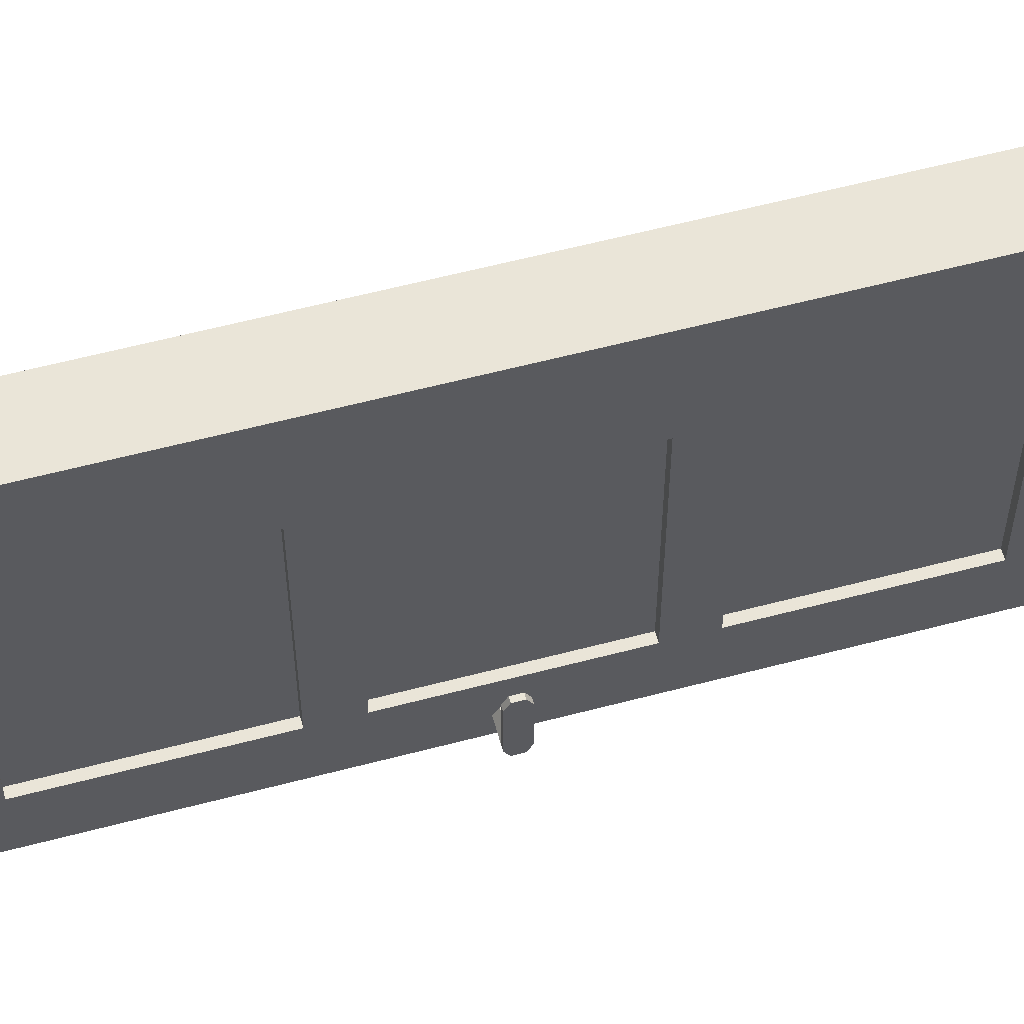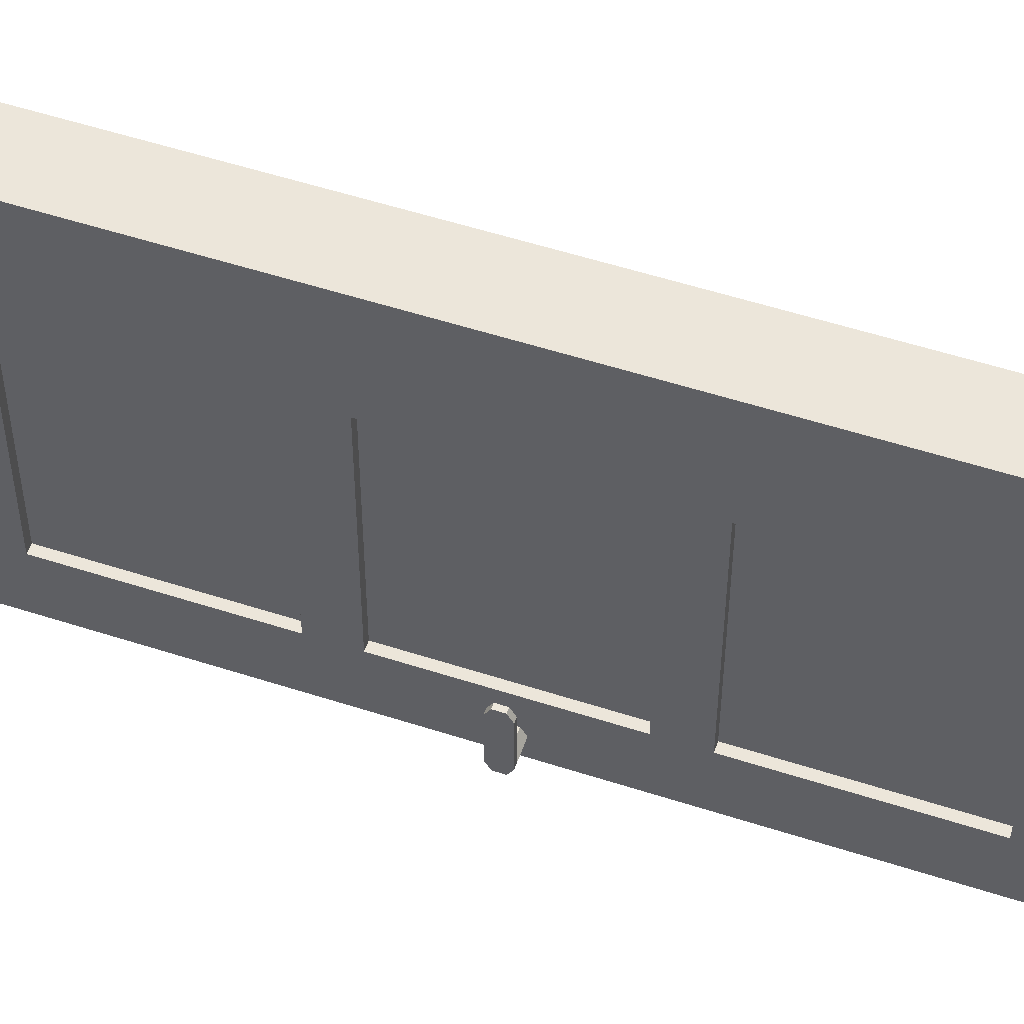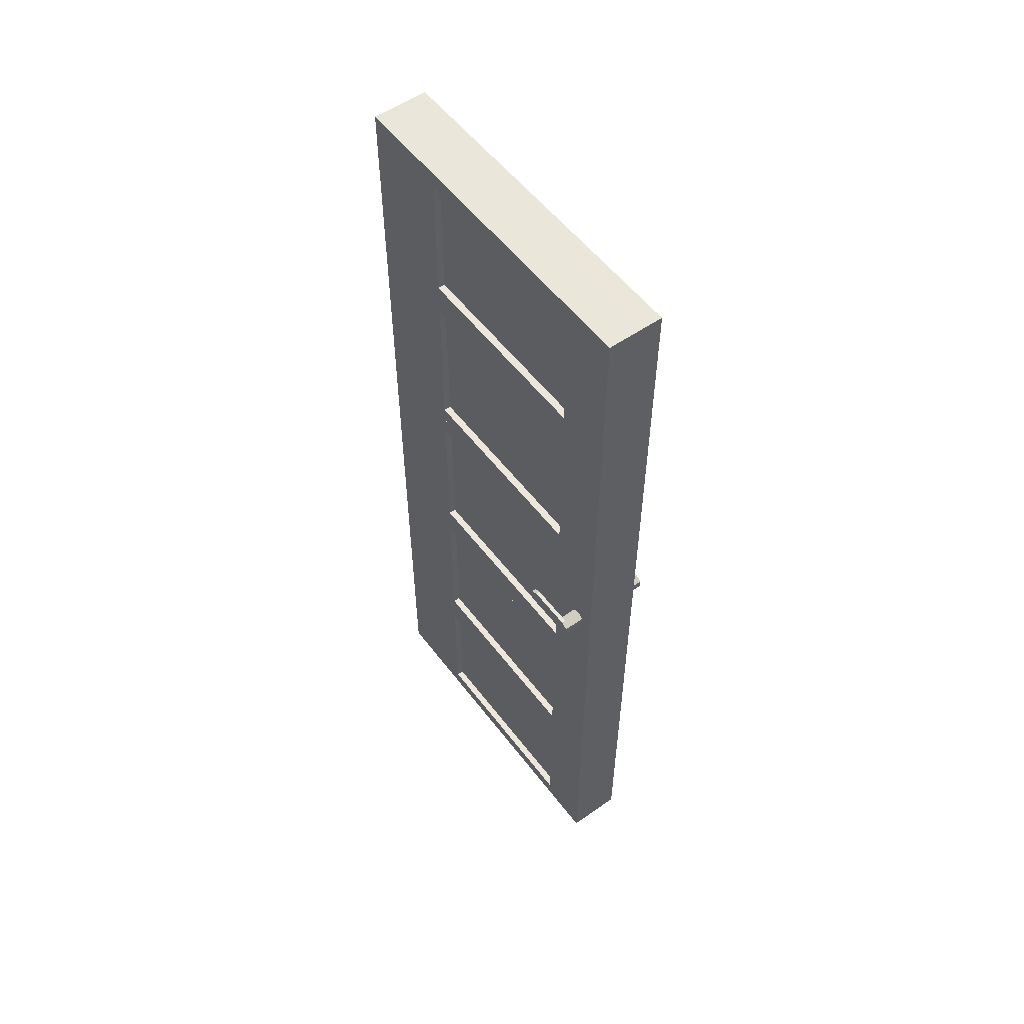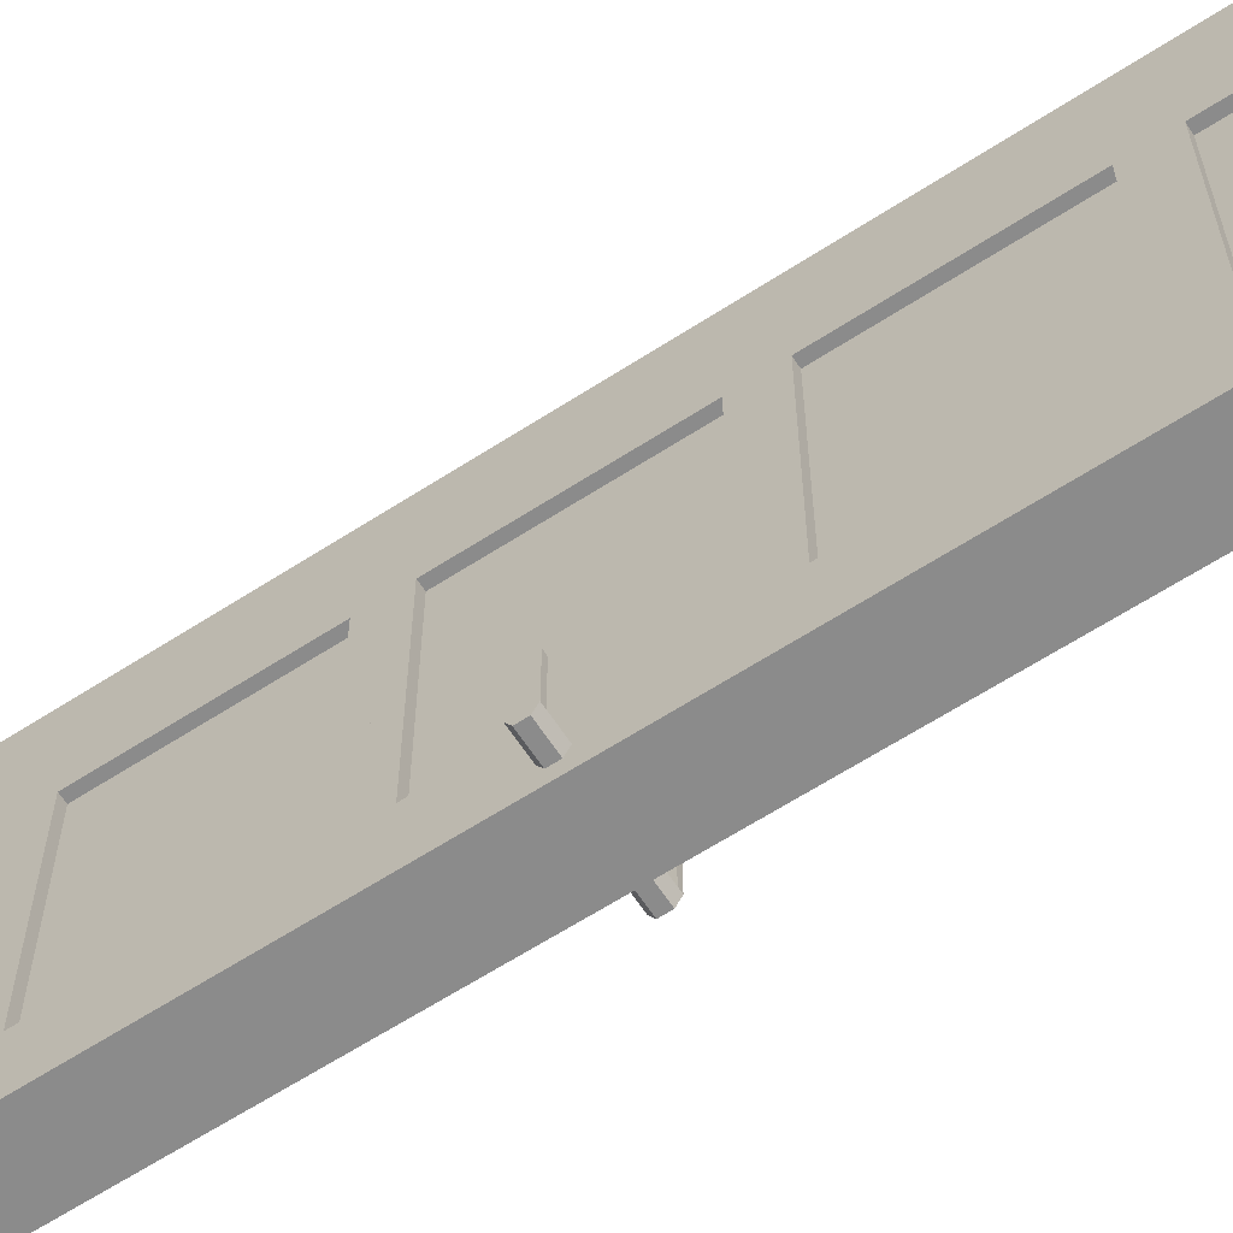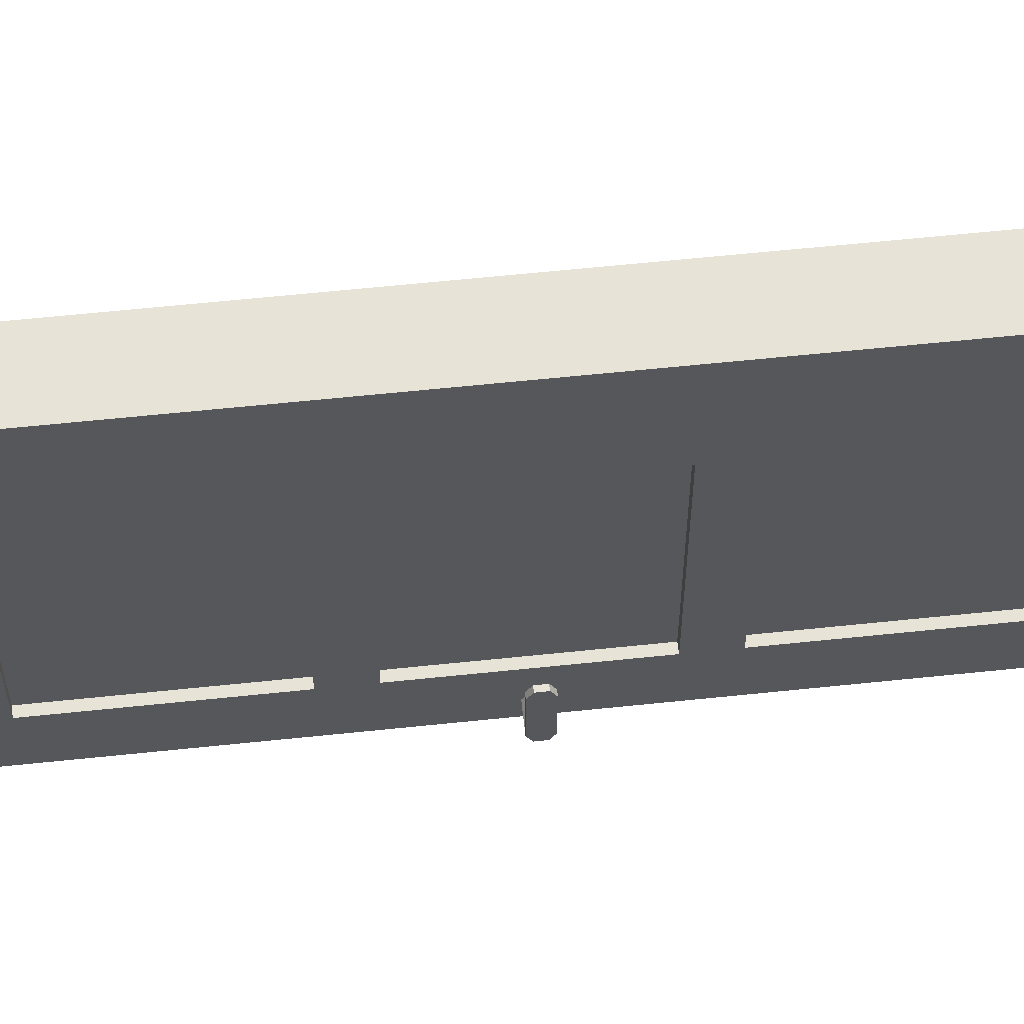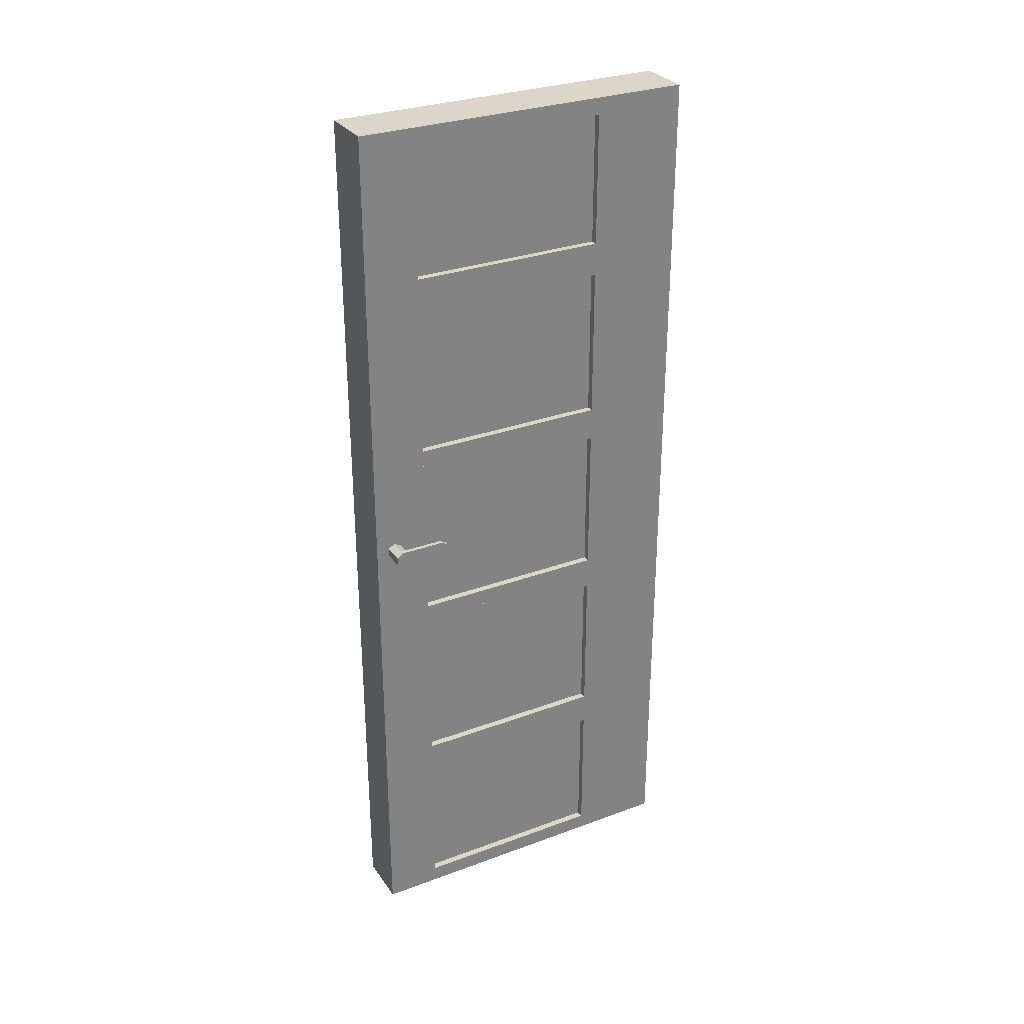
<metadata>
{"format":"obj","ext":"obj","renderer":"f3d","projection":"perspective","resolution":1024,"background":"white","views":[{"elev":59.2,"azim":-105.2,"up":"+Z"},{"elev":54.3,"azim":109.0,"up":"+Z"},{"elev":54.7,"azim":143.5,"up":"+Y"},{"elev":-63.8,"azim":-56.9,"up":"+Z"},{"elev":61.5,"azim":83.9,"up":"+Z"},{"elev":30.0,"azim":-118.4,"up":"+Y"}]}
</metadata>
<code>
o Porta.003_Cube.008
v -3.384 -0.4713 0.3037
v -3.428 -0.4713 0.3037
v -3.384 -0.462 0.2877
v -3.428 -0.462 0.2877
v -3.384 -0.4435 0.2877
v -3.428 -0.4435 0.2877
v -3.384 -0.4343 0.3037
v -3.428 -0.4343 0.3037
v -3.384 -0.4435 0.3198
v -3.428 -0.4435 0.3198
v -3.384 -0.462 0.3198
v -3.428 -0.462 0.3198
v -3.437 -0.462 0.2877
v -3.437 -0.4713 0.3037
v -3.437 -0.4435 0.2877
v -3.437 -0.4343 0.3037
v -3.437 -0.4435 0.3198
v -3.437 -0.462 0.3198
v -3.428 -0.4435 0.4194
v -3.428 -0.4343 0.4034
v -3.428 -0.462 0.4194
v -3.428 -0.4713 0.4034
v -3.437 -0.4435 0.4194
v -3.437 -0.4343 0.4034
v -3.437 -0.462 0.4194
v -3.437 -0.4713 0.4034
v -3.268 -0.4343 0.3037
v -3.223 -0.4343 0.3037
v -3.268 -0.4435 0.2877
v -3.223 -0.4435 0.2877
v -3.268 -0.462 0.2877
v -3.223 -0.462 0.2877
v -3.268 -0.4713 0.3037
v -3.223 -0.4713 0.3037
v -3.268 -0.462 0.3198
v -3.223 -0.462 0.3198
v -3.268 -0.4435 0.3198
v -3.223 -0.4435 0.3198
v -3.214 -0.4435 0.2877
v -3.214 -0.4343 0.3037
v -3.214 -0.462 0.2877
v -3.214 -0.4713 0.3037
v -3.214 -0.462 0.3198
v -3.214 -0.4435 0.3198
v -3.223 -0.462 0.4194
v -3.223 -0.4713 0.4034
v -3.223 -0.4435 0.4194
v -3.223 -0.4343 0.4034
v -3.214 -0.462 0.4194
v -3.214 -0.4713 0.4034
v -3.214 -0.4435 0.4194
v -3.214 -0.4343 0.4034
v -3.262 -1.099 0.2581
v -3.389 -1.505 0.2581
v -3.389 -1.099 1.044
v -3.262 -1.505 1.044
v -3.389 -1.505 1.044
v -3.262 -1.099 1.044
v -3.262 -1.505 0.2581
v -3.389 -1.099 0.2581
v -3.389 -1.099 0.8743
v -3.262 -1.099 0.8743
v -3.262 -1.505 0.8743
v -3.389 -1.505 0.8743
v -3.389 -1.099 0.3458
v -3.262 -1.099 0.3458
v -3.262 -1.505 0.3458
v -3.389 -1.505 0.3458
v -3.389 -1.137 0.3848
v -3.389 -1.137 0.8353
v -3.262 -1.137 0.3848
v -3.262 -1.137 0.8353
v -3.262 -1.467 0.3848
v -3.262 -1.467 0.8353
v -3.389 -1.467 0.3848
v -3.389 -1.467 0.8353
v -3.372 -1.137 0.3848
v -3.372 -1.137 0.8353
v -3.278 -1.137 0.3848
v -3.278 -1.137 0.8353
v -3.278 -1.467 0.3848
v -3.278 -1.467 0.8353
v -3.372 -1.467 0.3848
v -3.372 -1.467 0.8353
v -3.262 -0.6736 0.2581
v -3.389 -1.099 0.2581
v -3.389 -0.6736 1.044
v -3.262 -1.099 1.044
v -3.389 -1.099 1.044
v -3.262 -0.6736 1.044
v -3.262 -1.099 0.2581
v -3.389 -0.6736 0.2581
v -3.389 -0.6736 0.8743
v -3.262 -0.6736 0.8743
v -3.262 -1.099 0.8743
v -3.389 -1.099 0.8743
v -3.389 -0.6736 0.3458
v -3.262 -0.6736 0.3458
v -3.262 -1.099 0.3458
v -3.389 -1.099 0.3458
v -3.389 -0.7121 0.3848
v -3.389 -0.7121 0.8353
v -3.262 -0.7121 0.3848
v -3.262 -0.7121 0.8353
v -3.262 -1.06 0.3848
v -3.262 -1.06 0.8353
v -3.389 -1.06 0.3848
v -3.389 -1.06 0.8353
v -3.372 -0.7122 0.3848
v -3.372 -0.7122 0.8353
v -3.278 -0.7122 0.3848
v -3.278 -0.7122 0.8353
v -3.278 -1.06 0.3848
v -3.278 -1.06 0.8353
v -3.372 -1.06 0.3848
v -3.372 -1.06 0.8353
v -3.262 -0.2485 0.2581
v -3.389 -0.6736 0.2581
v -3.389 -0.2485 1.044
v -3.262 -0.6736 1.044
v -3.389 -0.6736 1.044
v -3.262 -0.2485 1.044
v -3.262 -0.6736 0.2581
v -3.389 -0.2485 0.2581
v -3.389 -0.2485 0.8743
v -3.262 -0.2485 0.8743
v -3.262 -0.6736 0.8743
v -3.389 -0.6736 0.8743
v -3.389 -0.2485 0.3458
v -3.262 -0.2485 0.3458
v -3.262 -0.6736 0.3458
v -3.389 -0.6736 0.3458
v -3.389 -0.287 0.3848
v -3.389 -0.287 0.8353
v -3.262 -0.287 0.3848
v -3.262 -0.287 0.8353
v -3.262 -0.6351 0.3848
v -3.262 -0.6351 0.8353
v -3.389 -0.6351 0.3848
v -3.389 -0.6351 0.8353
v -3.372 -0.2871 0.3848
v -3.372 -0.2871 0.8353
v -3.278 -0.2871 0.3848
v -3.278 -0.2871 0.8353
v -3.278 -0.6352 0.3848
v -3.278 -0.6352 0.8353
v -3.372 -0.6352 0.3848
v -3.372 -0.6352 0.8353
v -3.262 0.1766 0.2581
v -3.389 -0.2485 0.2581
v -3.389 0.1766 1.044
v -3.262 -0.2485 1.044
v -3.389 -0.2485 1.044
v -3.262 0.1766 1.044
v -3.262 -0.2485 0.2581
v -3.389 0.1766 0.2581
v -3.389 0.1766 0.8743
v -3.262 0.1766 0.8743
v -3.262 -0.2485 0.8743
v -3.389 -0.2485 0.8743
v -3.389 0.1766 0.3458
v -3.262 0.1766 0.3458
v -3.262 -0.2485 0.3458
v -3.389 -0.2485 0.3458
v -3.389 0.1381 0.3848
v -3.389 0.1381 0.8353
v -3.262 0.1381 0.3848
v -3.262 0.1381 0.8353
v -3.262 -0.21 0.3848
v -3.262 -0.21 0.8353
v -3.389 -0.21 0.3848
v -3.389 -0.21 0.8353
v -3.372 0.138 0.3848
v -3.372 0.138 0.8353
v -3.278 0.138 0.3848
v -3.278 0.138 0.8353
v -3.278 -0.2101 0.3848
v -3.278 -0.2101 0.8353
v -3.372 -0.2101 0.3848
v -3.372 -0.2101 0.8353
v -3.262 0.5546 0.2581
v -3.389 0.1766 0.2581
v -3.389 0.5546 1.044
v -3.262 0.1766 1.044
v -3.389 0.1766 1.044
v -3.262 0.5546 1.044
v -3.262 0.1766 0.2581
v -3.389 0.5546 0.2581
v -3.389 0.5546 0.8743
v -3.262 0.5546 0.8743
v -3.262 0.1766 0.8743
v -3.389 0.1766 0.8743
v -3.389 0.5546 0.3458
v -3.262 0.5546 0.3458
v -3.262 0.1766 0.3458
v -3.389 0.1766 0.3458
v -3.389 0.5161 0.3848
v -3.389 0.5161 0.8353
v -3.262 0.5161 0.3848
v -3.262 0.5161 0.8353
v -3.262 0.2151 0.3848
v -3.262 0.2151 0.8353
v -3.389 0.2151 0.3848
v -3.389 0.2151 0.8353
v -3.372 0.516 0.3848
v -3.372 0.516 0.8353
v -3.278 0.516 0.3848
v -3.278 0.516 0.8353
v -3.278 0.2149 0.3848
v -3.278 0.2149 0.8353
v -3.372 0.2149 0.3848
v -3.372 0.2149 0.8353
f 68 65 60 54
f 66 53 60 65
f 63 62 58 56
f 56 58 55 57
f 54 60 53 59
f 66 62 72 71
f 58 62 61 55
f 57 55 61 64
f 59 53 66 67
f 62 66 65 61
f 67 66 71 73
f 76 70 78 84
f 69 75 83 77
f 64 61 70 76
f 62 63 74 72
f 63 67 73 74
f 61 65 69 70
f 65 68 75 69
f 68 64 76 75
f 81 79 80 82
f 84 78 77 83
f 75 76 84 83
f 71 72 80 79
f 73 71 79 81
f 72 74 82 80
f 74 73 81 82
f 70 69 77 78
f 100 97 92 86
f 98 85 92 97
f 95 94 90 88
f 88 90 87 89
f 86 92 85 91
f 98 94 104 103
f 90 94 93 87
f 89 87 93 96
f 91 85 98 99
f 94 98 97 93
f 99 98 103 105
f 108 102 110 116
f 101 107 115 109
f 96 93 102 108
f 94 95 106 104
f 95 99 105 106
f 93 97 101 102
f 97 100 107 101
f 100 96 108 107
f 113 111 112 114
f 116 110 109 115
f 107 108 116 115
f 103 104 112 111
f 105 103 111 113
f 104 106 114 112
f 106 105 113 114
f 102 101 109 110
f 132 129 124 118
f 130 117 124 129
f 127 126 122 120
f 120 122 119 121
f 118 124 117 123
f 130 126 136 135
f 122 126 125 119
f 121 119 125 128
f 123 117 130 131
f 126 130 129 125
f 131 130 135 137
f 140 134 142 148
f 133 139 147 141
f 128 125 134 140
f 126 127 138 136
f 127 131 137 138
f 125 129 133 134
f 129 132 139 133
f 132 128 140 139
f 145 143 144 146
f 148 142 141 147
f 139 140 148 147
f 135 136 144 143
f 137 135 143 145
f 136 138 146 144
f 138 137 145 146
f 134 133 141 142
f 164 161 156 150
f 162 149 156 161
f 159 158 154 152
f 152 154 151 153
f 150 156 149 155
f 162 158 168 167
f 154 158 157 151
f 153 151 157 160
f 155 149 162 163
f 158 162 161 157
f 163 162 167 169
f 172 166 174 180
f 165 171 179 173
f 160 157 166 172
f 158 159 170 168
f 159 163 169 170
f 157 161 165 166
f 161 164 171 165
f 164 160 172 171
f 177 175 176 178
f 180 174 173 179
f 171 172 180 179
f 167 168 176 175
f 169 167 175 177
f 168 170 178 176
f 170 169 177 178
f 166 165 173 174
f 196 193 188 182
f 194 181 188 193
f 191 190 186 184
f 184 186 183 185
f 182 188 181 187
f 194 190 200 199
f 186 190 189 183
f 185 183 189 192
f 187 181 194 195
f 190 194 193 189
f 195 194 199 201
f 204 198 206 212
f 197 203 211 205
f 192 189 198 204
f 190 191 202 200
f 191 195 201 202
f 189 193 197 198
f 193 196 203 197
f 196 192 204 203
f 209 207 208 210
f 212 206 205 211
f 203 204 212 211
f 199 200 208 207
f 201 199 207 209
f 200 202 210 208
f 202 201 209 210
f 198 197 205 206
f 1 2 4 3
f 3 4 6 5
f 5 6 8 7
f 7 8 10 9
f 4 2 14 13
f 11 12 2 1
f 9 10 12 11
f 13 14 18 17 16 15
f 8 6 15 16
f 2 12 21 22
f 16 17 23 24
f 6 4 13 15
f 18 14 26 25
f 22 21 25 26
f 19 20 24 23
f 21 19 23 25
f 14 2 22 26
f 17 18 25 23
f 10 8 20 19
f 8 16 24 20
f 12 10 19 21
f 27 28 30 29
f 29 30 32 31
f 31 32 34 33
f 33 34 36 35
f 30 28 40 39
f 37 38 28 27
f 35 36 38 37
f 39 40 44 43 42 41
f 34 32 41 42
f 28 38 47 48
f 42 43 49 50
f 32 30 39 41
f 44 40 52 51
f 48 47 51 52
f 45 46 50 49
f 47 45 49 51
f 40 28 48 52
f 43 44 51 49
f 36 34 46 45
f 34 42 50 46
f 38 36 45 47

</code>
